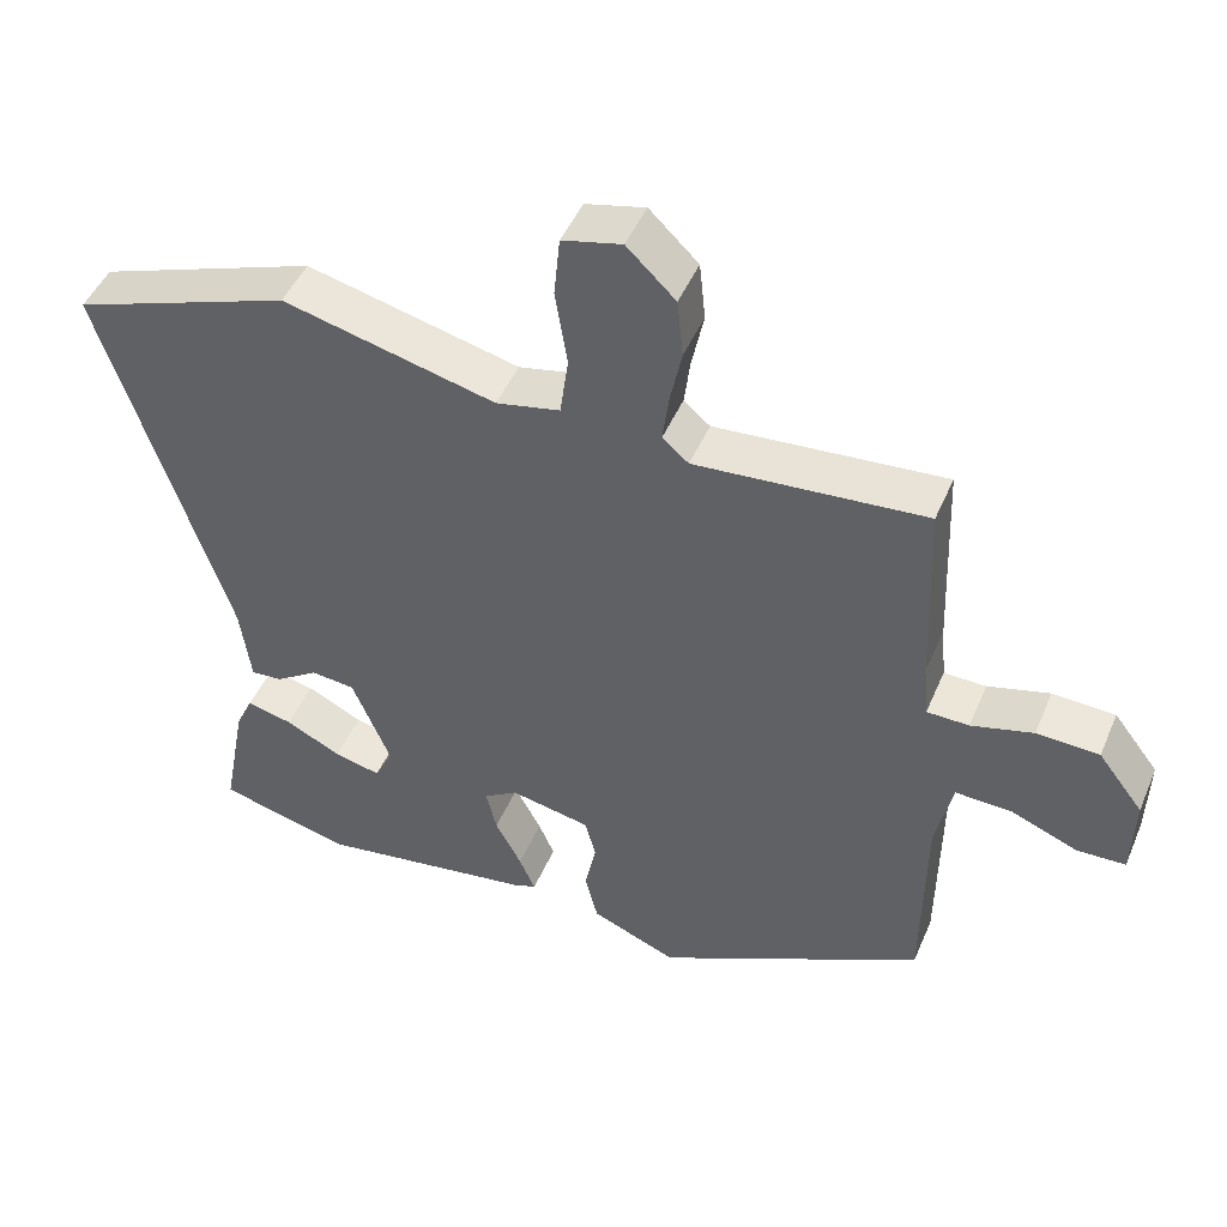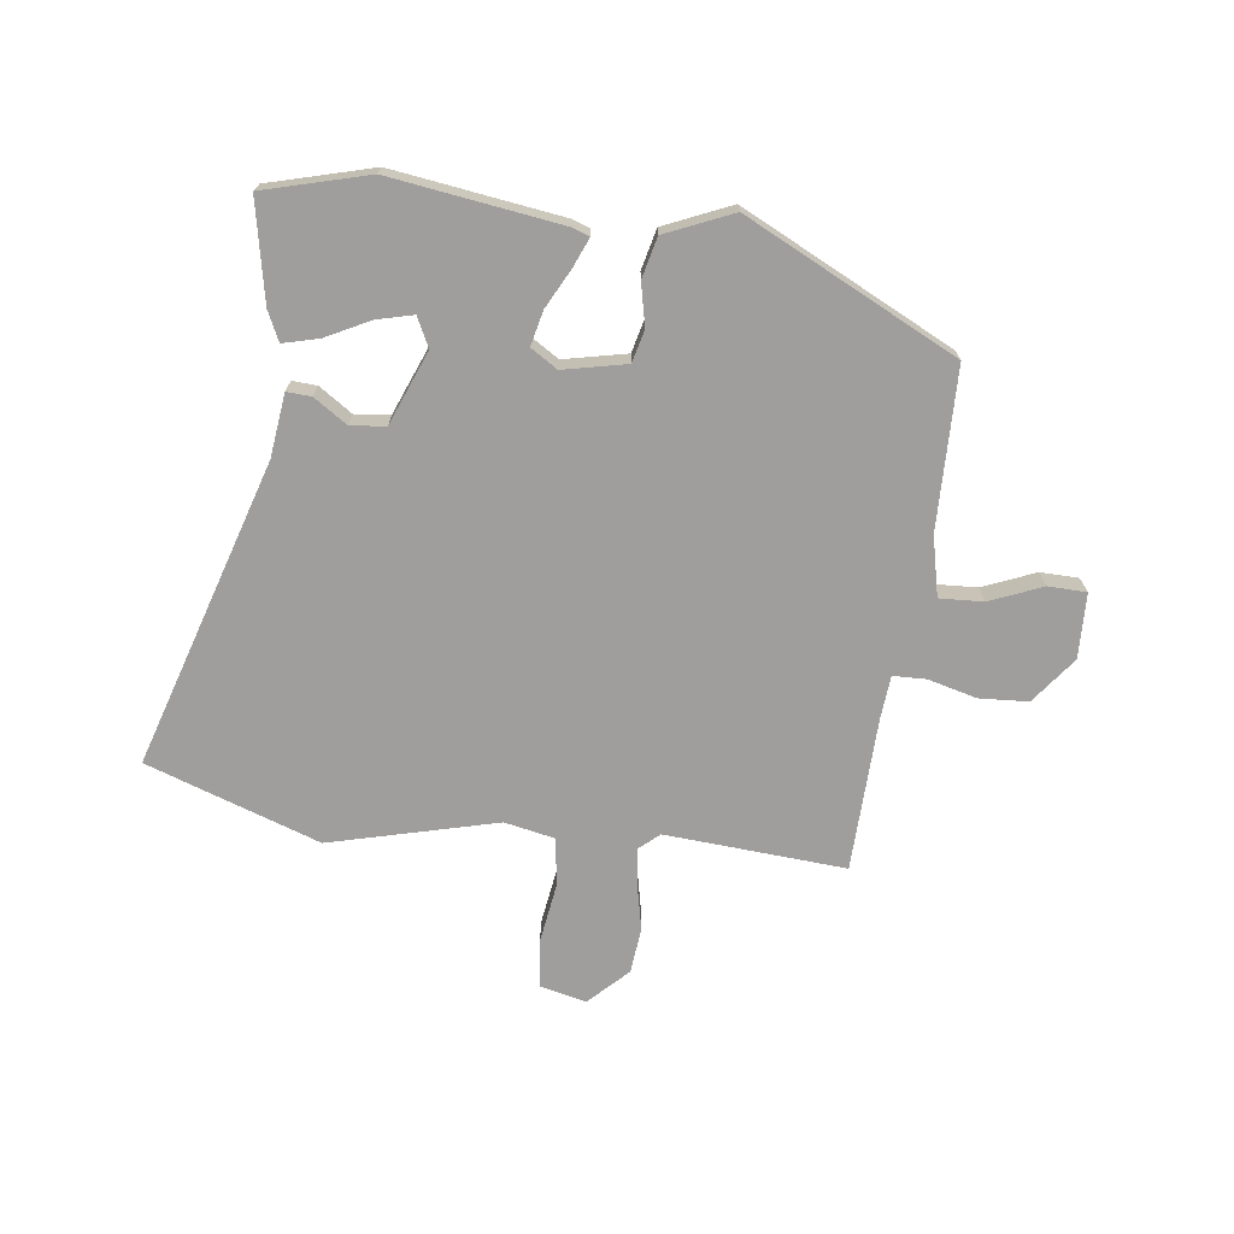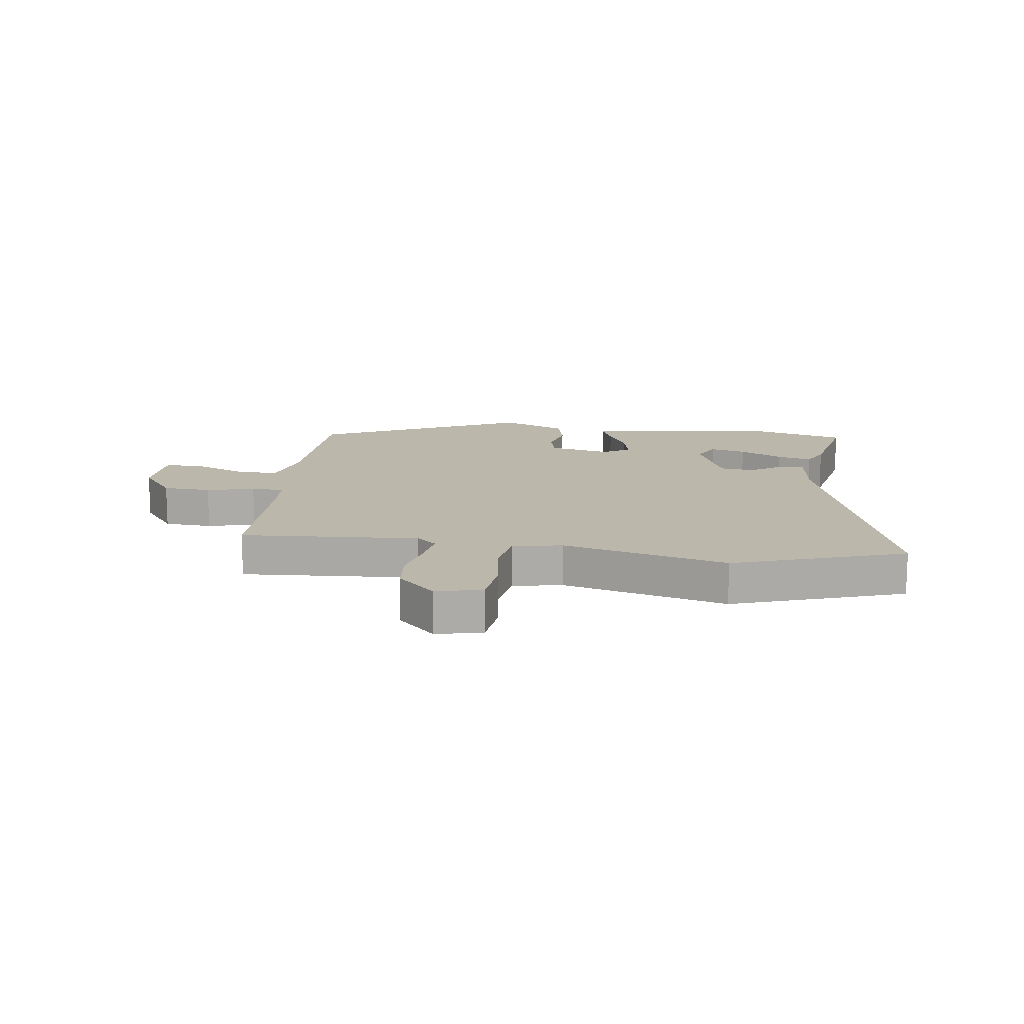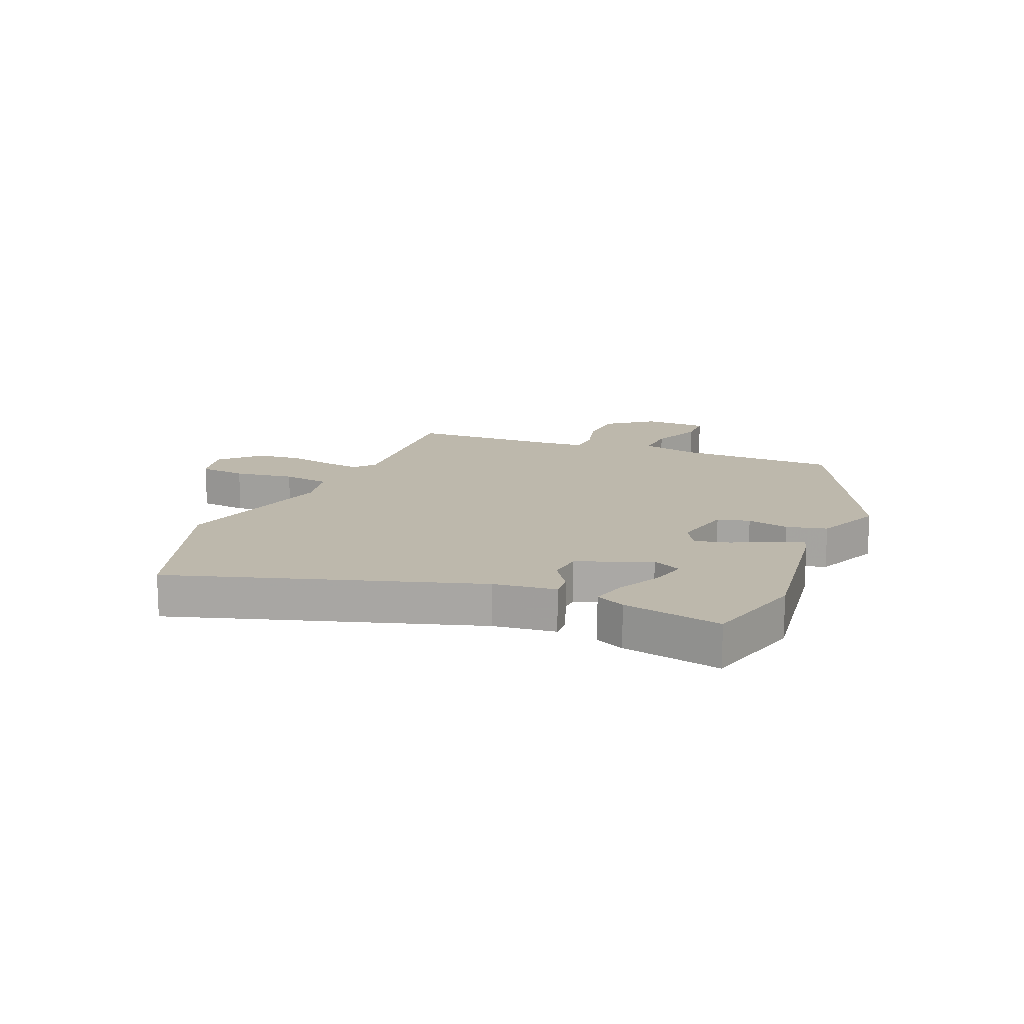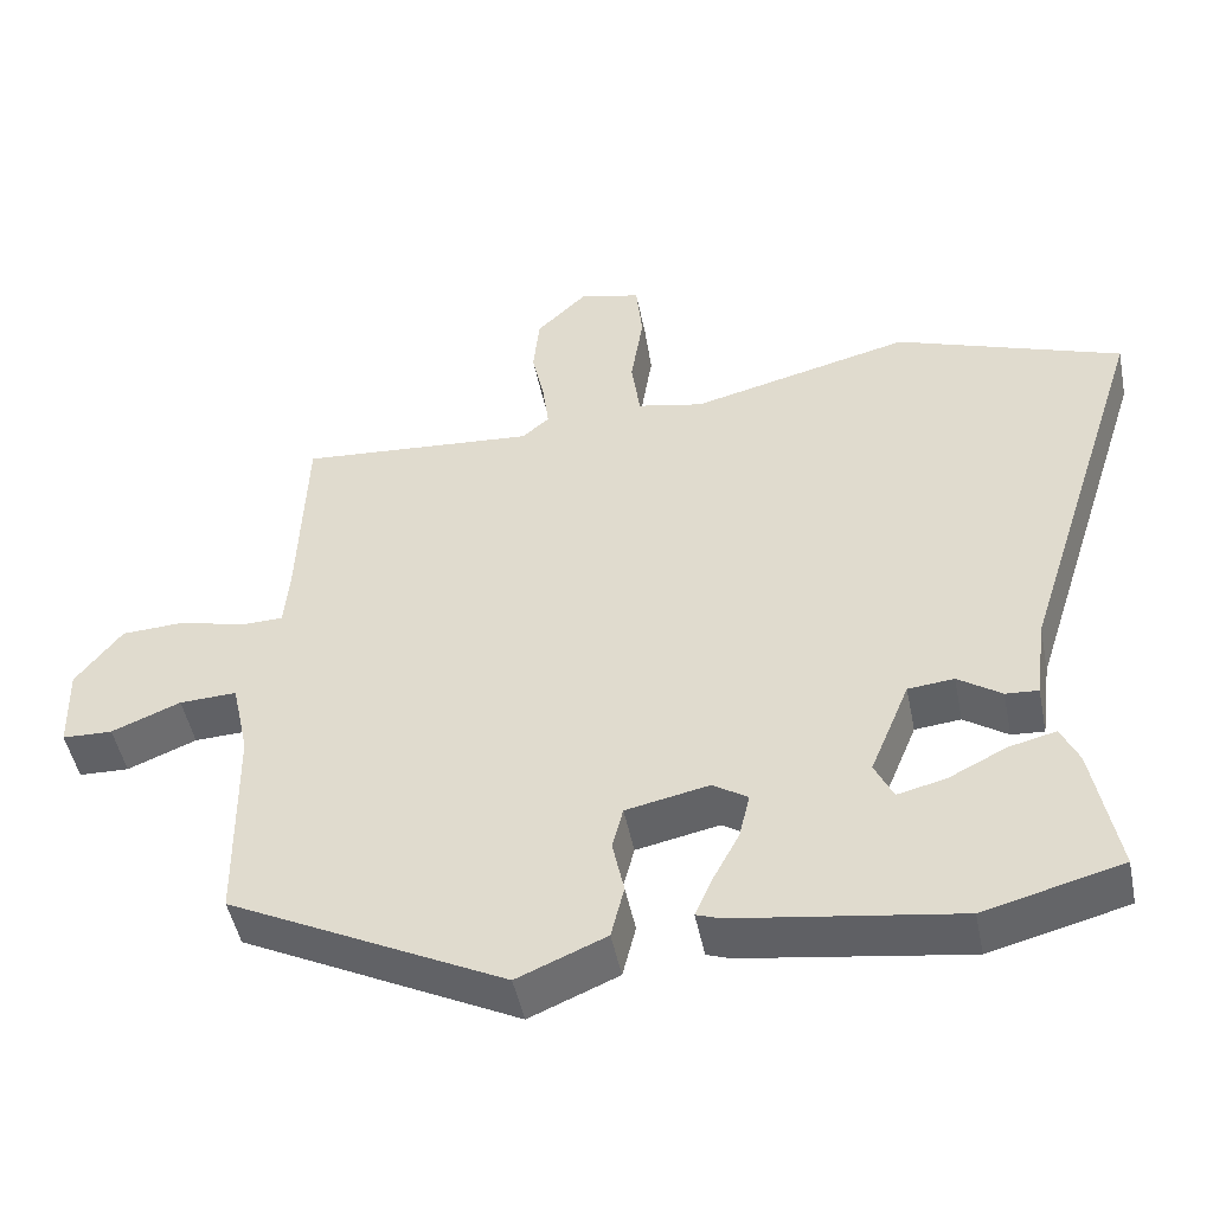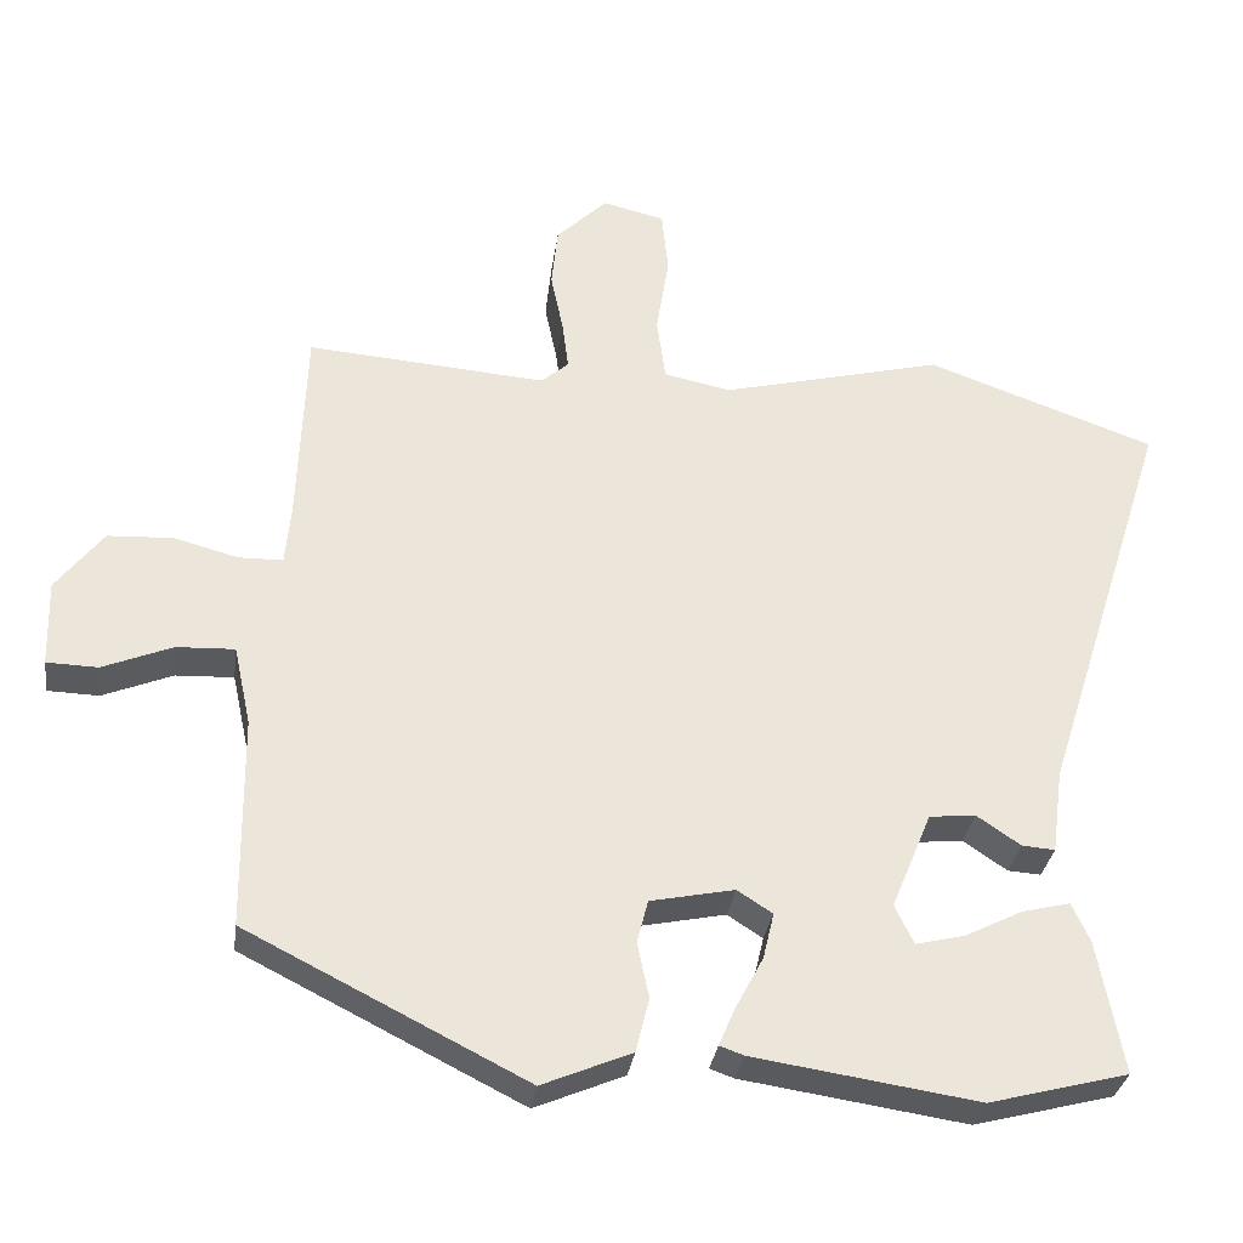
<metadata>
{"format":"obj","ext":"obj","renderer":"f3d","projection":"perspective","resolution":1024,"background":"white","views":[{"elev":47.1,"azim":-157.6,"up":"+Z"},{"elev":-71.0,"azim":173.2,"up":"+Y"},{"elev":14.2,"azim":8.5,"up":"+Y"},{"elev":14.7,"azim":113.1,"up":"+Y"},{"elev":-48.2,"azim":11.3,"up":"+Z"},{"elev":-31.2,"azim":-7.8,"up":"+Z"}]}
</metadata>
<code>
v -0.449 0.07 0.484
v -0.144 0.07 0.46
v -0.109 0.07 0.49
v -0.117 0.07 0.552
v -0.133 0.07 0.629
v -0.125 0.07 0.707
v -0.06 0.07 0.77
v 0.019 0.07 0.751
v 0.027 0.07 0.67
v 0.011 0.07 0.568
v 0.022 0.07 0.487
v 0.107 0.07 0.469
v 0.39 0.07 0.539
v 0.682 0.07 0.435
v 0.517 0.07 -0.082
v 0.503 0.07 -0.189
v 0.461 0.07 -0.186
v 0.405 0.07 -0.148
v 0.346 0.07 -0.154
v 0.295 0.07 -0.278
v 0.319 0.07 -0.328
v 0.381 0.07 -0.313
v 0.455 0.07 -0.276
v 0.516 0.07 -0.261
v 0.539 0.07 -0.311
v 0.571 0.07 -0.481
v 0.394 0.07 -0.527
v 0.108 0.07 -0.484
v 0.077 0.07 -0.473
v 0.098 0.07 -0.424
v 0.133 0.07 -0.358
v 0.147 0.07 -0.299
v 0.102 0.07 -0.27
v -0.005 0.07 -0.292
v -0.019 0.07 -0.347
v -0.004 0.07 -0.418
v -0.021 0.07 -0.487
v -0.135 0.07 -0.535
v -0.491 0.07 -0.355
v -0.494 0.07 -0.084
v -0.516 0.07 0.017
v -0.59 0.07 0.014
v -0.679 0.07 -0.022
v -0.744 0.07 -0.02
v -0.747 0.07 0.09
v -0.687 0.07 0.168
v -0.604 0.07 0.172
v -0.522 0.07 0.15
v -0.466 0.07 0.151
v -0.459 0.07 0.225
v -0.449 0 0.484
v -0.144 0 0.46
v -0.109 0 0.49
v -0.117 0 0.552
v -0.133 0 0.629
v -0.125 0 0.707
v -0.06 0 0.77
v 0.019 0 0.751
v 0.027 0 0.67
v 0.011 0 0.568
v 0.022 0 0.487
v 0.107 0 0.469
v 0.39 0 0.539
v 0.682 0 0.435
v 0.517 0 -0.082
v 0.503 0 -0.189
v 0.461 0 -0.186
v 0.405 0 -0.148
v 0.346 0 -0.154
v 0.295 0 -0.278
v 0.319 0 -0.328
v 0.381 0 -0.313
v 0.455 0 -0.276
v 0.516 0 -0.261
v 0.539 0 -0.311
v 0.571 0 -0.481
v 0.394 0 -0.527
v 0.108 0 -0.484
v 0.077 0 -0.473
v 0.098 0 -0.424
v 0.133 0 -0.358
v 0.147 0 -0.299
v 0.102 0 -0.27
v -0.005 0 -0.292
v -0.019 0 -0.347
v -0.004 0 -0.418
v -0.021 0 -0.487
v -0.135 0 -0.535
v -0.491 0 -0.355
v -0.494 0 -0.084
v -0.516 0 0.017
v -0.59 0 0.014
v -0.679 0 -0.022
v -0.744 0 -0.02
v -0.747 0 0.09
v -0.687 0 0.168
v -0.604 0 0.172
v -0.522 0 0.15
v -0.466 0 0.151
v -0.459 0 0.225
f 45 46 47 48
f 45 48 49
f 42 43 44 45
f 41 42 45 49
f 40 41 49
f 39 40 49
f 38 39 49 50
f 35 36 37 38
f 34 35 38 50
f 28 29 30 31
f 28 31 32
f 27 28 32
f 26 27 32
f 22 23 24 25
f 21 22 25 26
f 15 16 17 18
f 15 18 19
f 12 13 14 15
f 11 12 15 19
f 7 8 9 10
f 7 10 11
f 4 5 6 7
f 3 4 7 11
f 2 3 11 19
f 33 34 50 1
f 21 26 32 33
f 20 21 33 1
f 1 2 19 20
f 98 97 96 95
f 99 98 95
f 95 94 93 92
f 99 95 92 91
f 99 91 90
f 99 90 89
f 100 99 89 88
f 88 87 86 85
f 100 88 85 84
f 81 80 79 78
f 82 81 78
f 82 78 77
f 82 77 76
f 75 74 73 72
f 76 75 72 71
f 68 67 66 65
f 69 68 65
f 65 64 63 62
f 69 65 62 61
f 60 59 58 57
f 61 60 57
f 57 56 55 54
f 61 57 54 53
f 69 61 53 52
f 51 100 84 83
f 83 82 76 71
f 51 83 71 70
f 70 69 52 51
f 1 51 52 2
f 2 52 53 3
f 3 53 54 4
f 4 54 55 5
f 5 55 56 6
f 6 56 57 7
f 7 57 58 8
f 8 58 59 9
f 9 59 60 10
f 10 60 61 11
f 11 61 62 12
f 12 62 63 13
f 13 63 64 14
f 14 64 65 15
f 15 65 66 16
f 16 66 67 17
f 17 67 68 18
f 18 68 69 19
f 19 69 70 20
f 20 70 71 21
f 21 71 72 22
f 22 72 73 23
f 23 73 74 24
f 24 74 75 25
f 25 75 76 26
f 26 76 77 27
f 27 77 78 28
f 28 78 79 29
f 29 79 80 30
f 30 80 81 31
f 31 81 82 32
f 32 82 83 33
f 33 83 84 34
f 34 84 85 35
f 35 85 86 36
f 36 86 87 37
f 37 87 88 38
f 38 88 89 39
f 39 89 90 40
f 40 90 91 41
f 41 91 92 42
f 42 92 93 43
f 43 93 94 44
f 44 94 95 45
f 45 95 96 46
f 46 96 97 47
f 47 97 98 48
f 48 98 99 49
f 49 99 100 50
f 50 100 51 1

</code>
